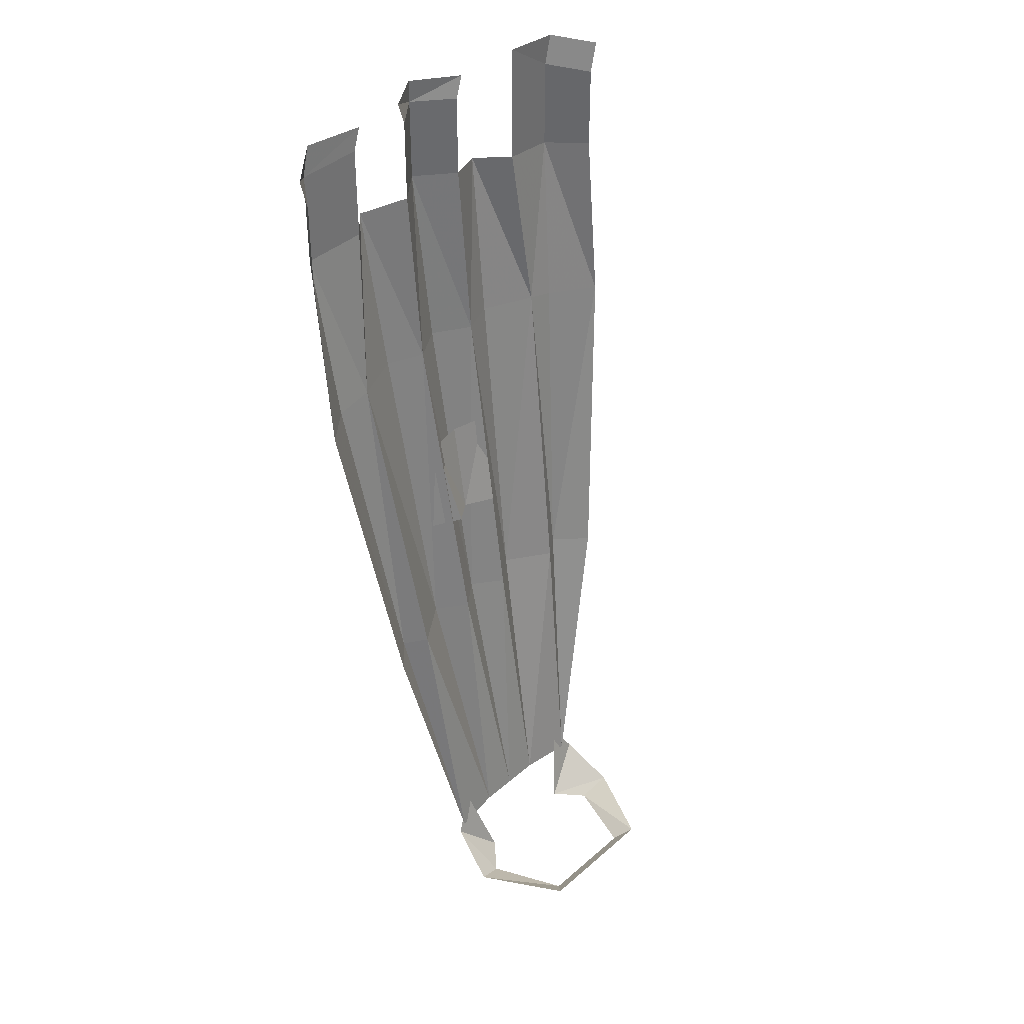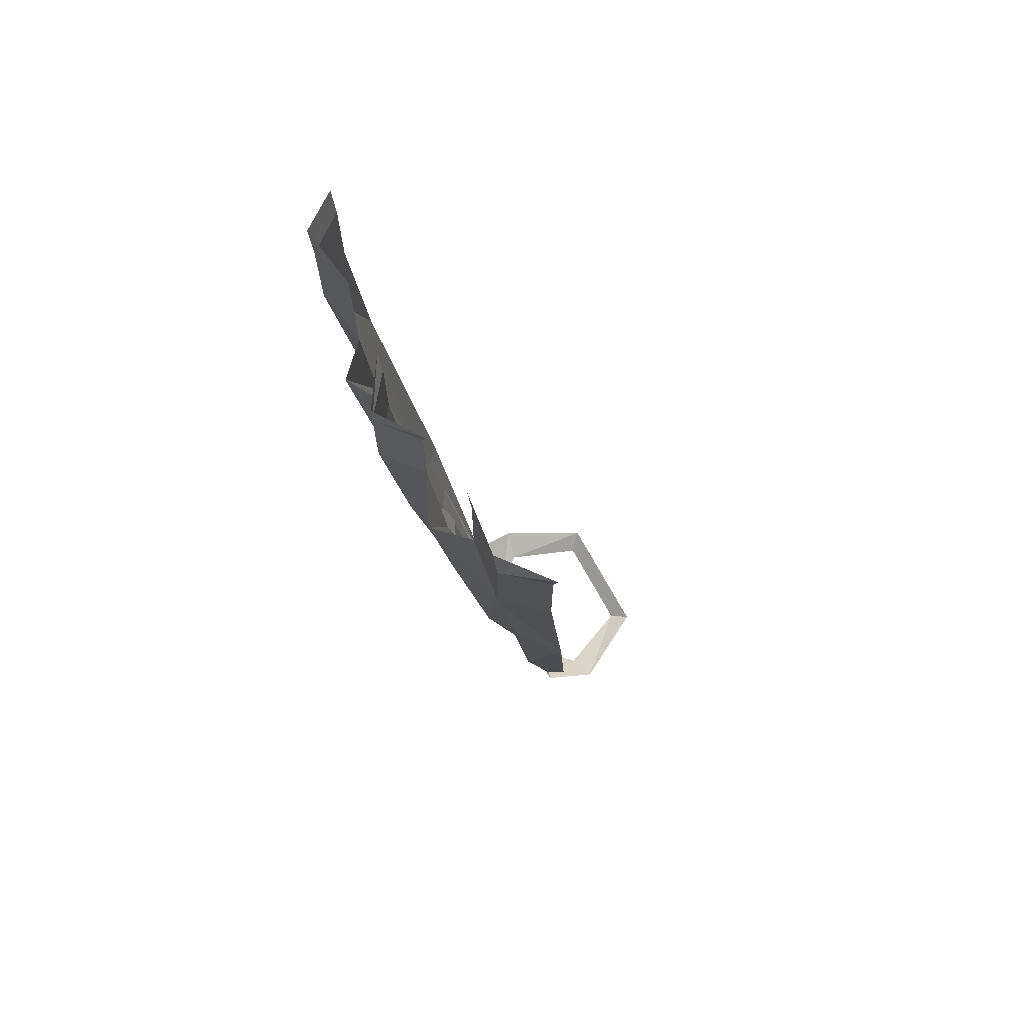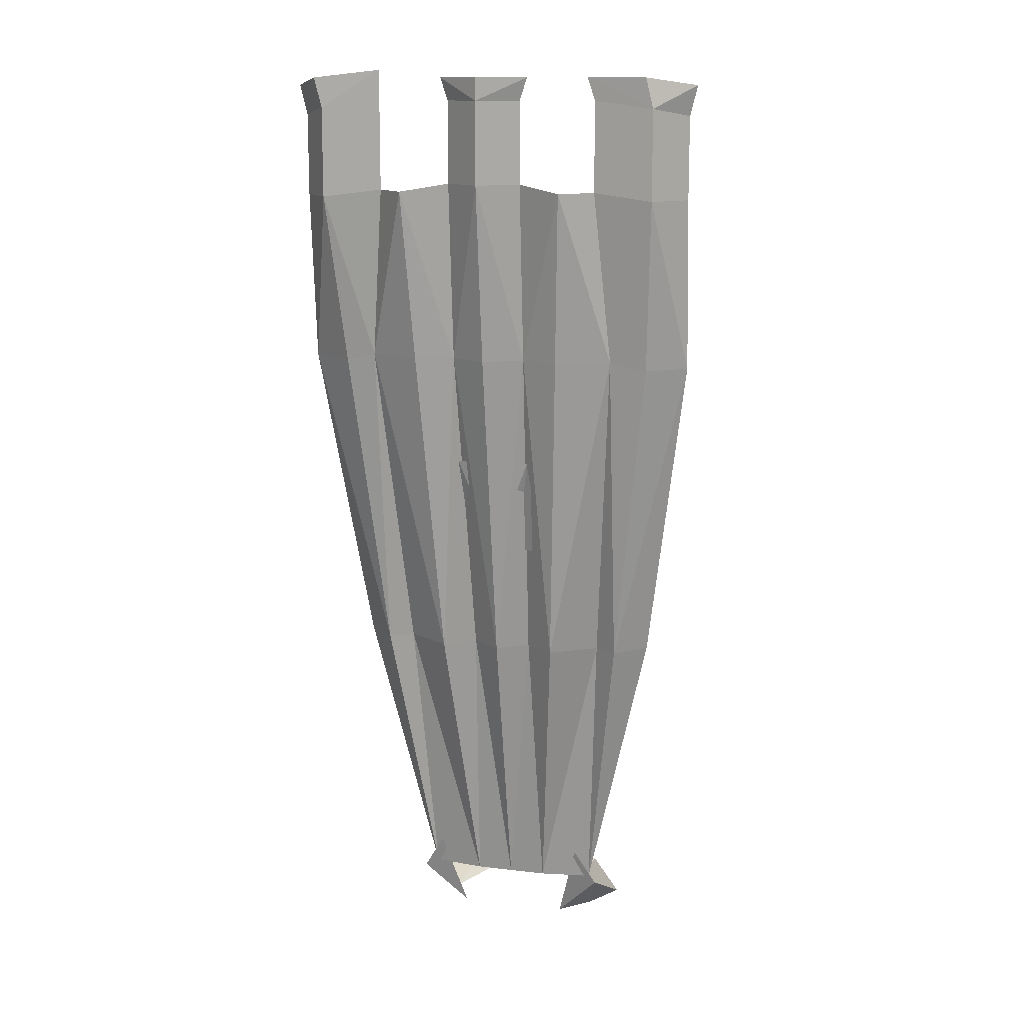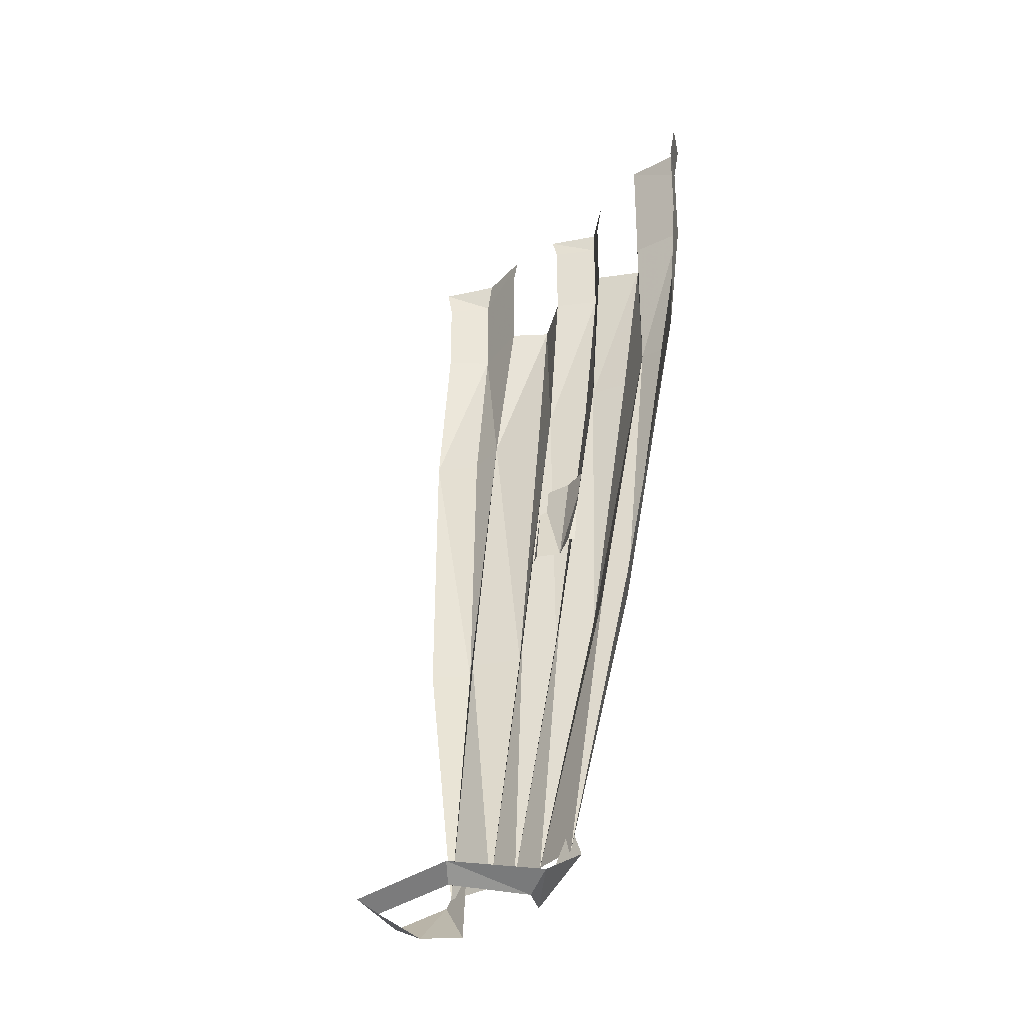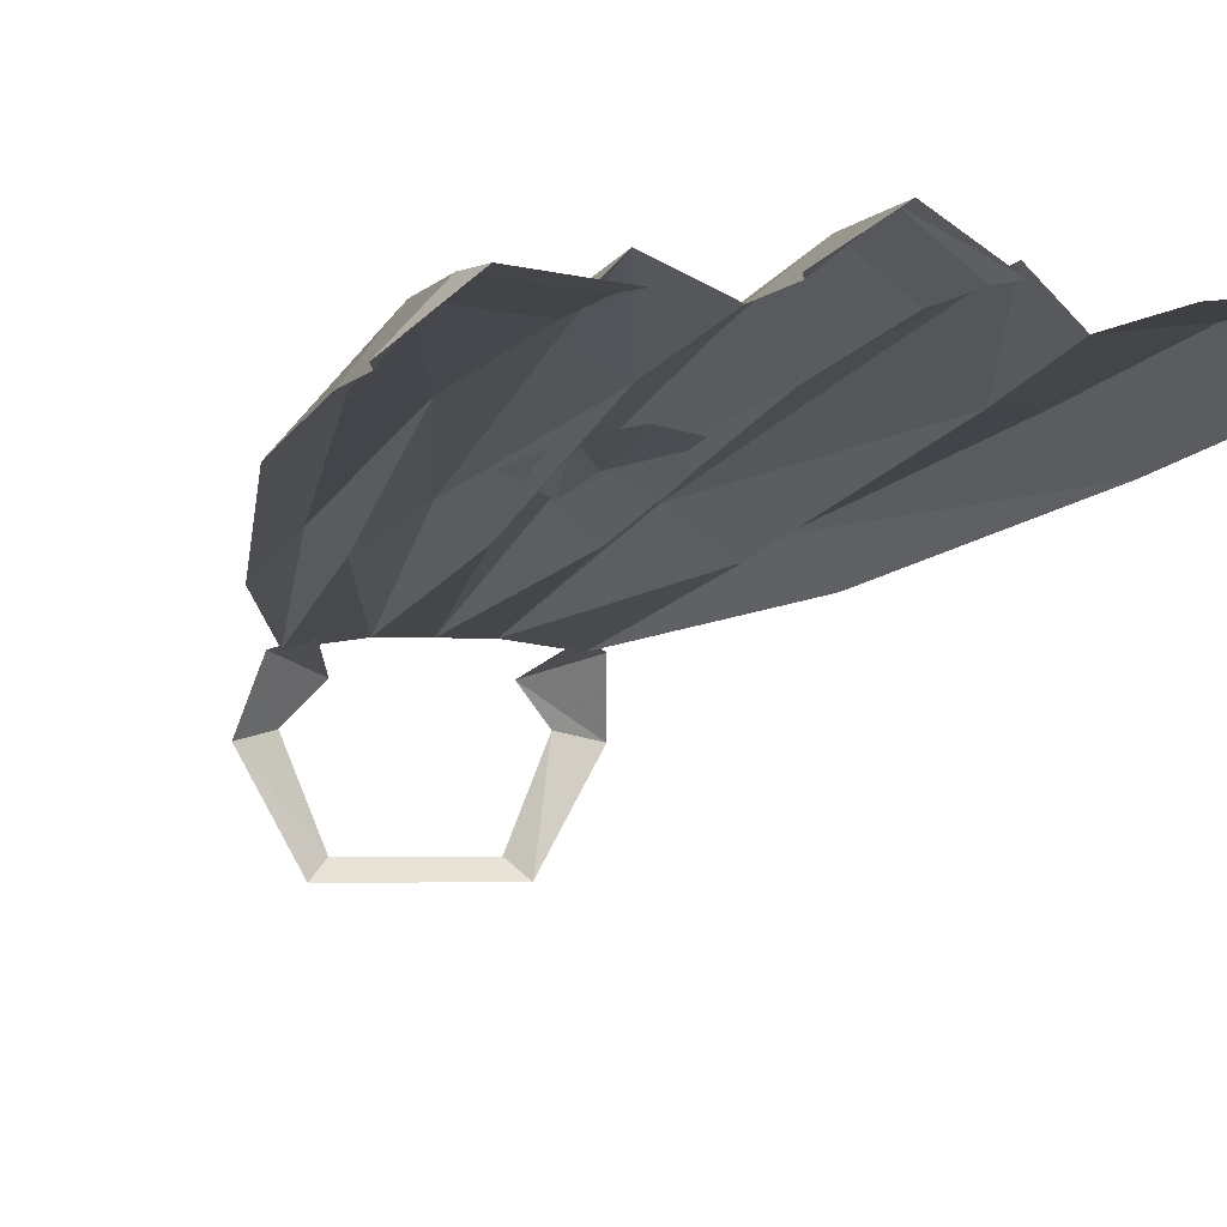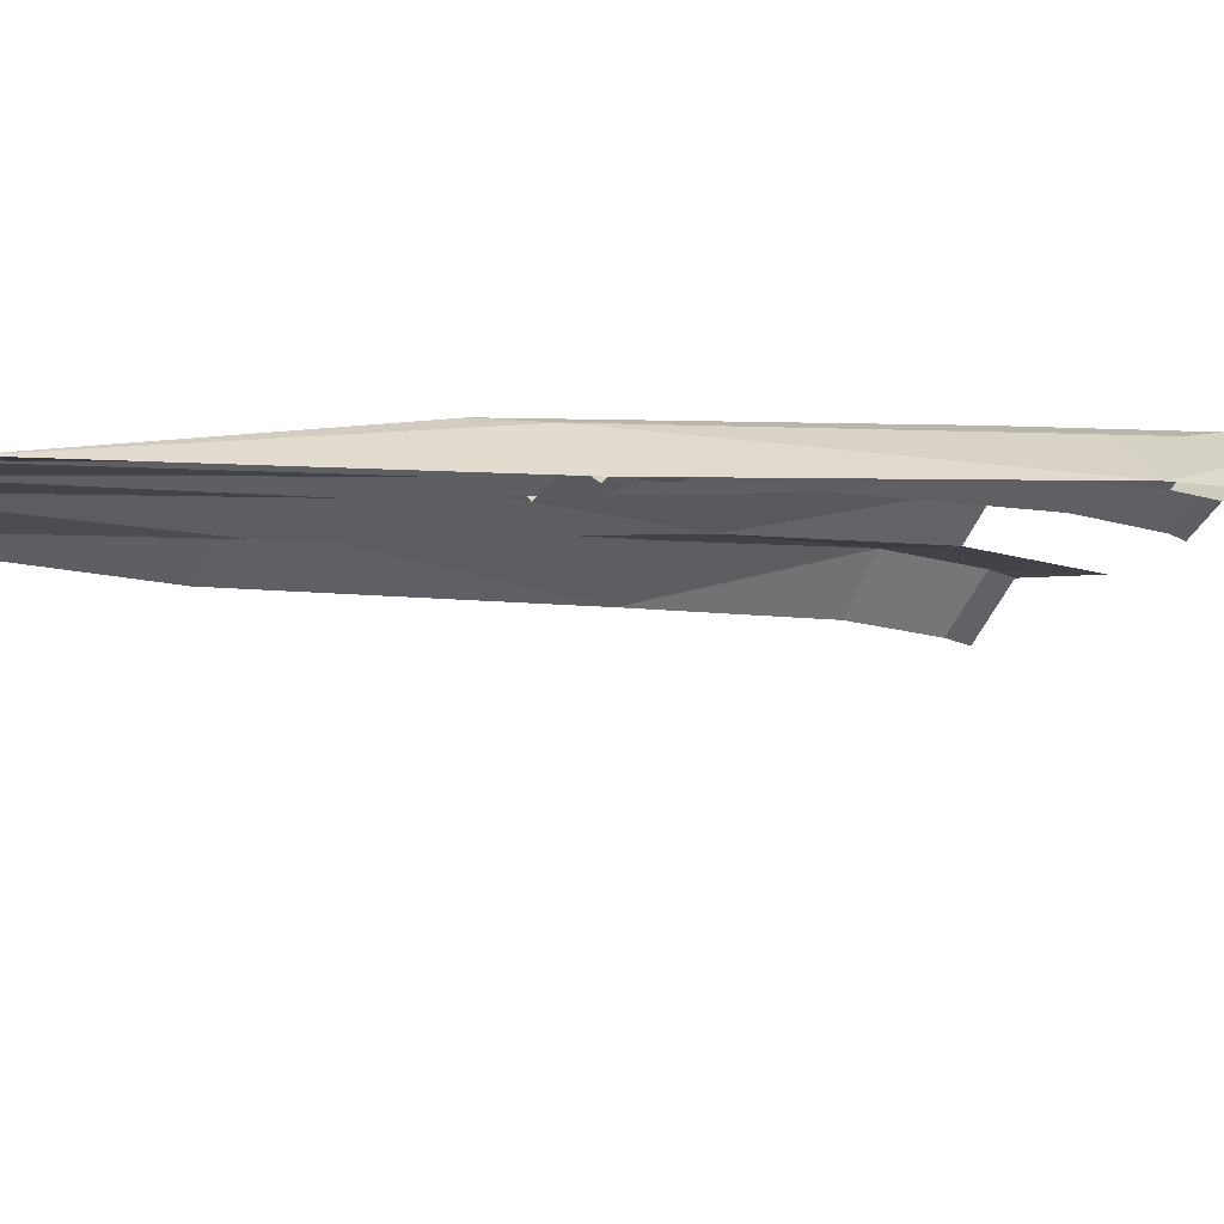
<metadata>
{"format":"obj","ext":"obj","renderer":"f3d","projection":"perspective","resolution":1024,"background":"white","views":[{"elev":37.4,"azim":132.1,"up":"+Y"},{"elev":71.3,"azim":61.2,"up":"+Y"},{"elev":13.0,"azim":15.2,"up":"+Y"},{"elev":-31.5,"azim":-131.1,"up":"+Y"},{"elev":-2.5,"azim":165.8,"up":"+Z"},{"elev":-11.3,"azim":49.4,"up":"+Z"}]}
</metadata>
<code>
o item/team_cape_1/female
v 17 -115 17
v 22 -73 22
v 17 -72 22
v 14 -115 15
v 12 -153 10
v 21 -115 13
v 27 -73 18
v 23 -50 25
v 15 -49 24
v 11 -49 28
v 10 -72 25
v 8 -115 19
v 15 -37 24
v 23 -38 25
v -17 -115 17
v -14 -115 15
v -17 -72 22
v -21 -73 22
v -27 -73 18
v -21 -115 13
v -12 -153 10
v -8 -115 19
v -10 -72 25
v -11 -49 28
v -15 -49 24
v -23 -50 25
v -5 -72 23
v -5 -48 25
v 0 -48 29
v -5 -37 25
v 0 -72 26
v 5 -72 23
v 5 -48 25
v 5 -37 25
v 0 -37 29
v 0 -115 19
v 4 -115 16
v 0 -153 11
v 5 -153 11
v 27 -50 20
v 27 -39 20
v -27 -50 20
v -5 -153 11
v -4 -115 16
v -6 -100 20
v -4 -100 18
v -5 -87 21
v 0 -100 20
v 0 -87 22
v 5 -87 21
v 3 -100 18
v 7 -100 20
v 0 -34 29
v 6 -34 25
v -6 -34 25
v 22 -34 25
v 28 -35 20
v 14 -34 24
v -24 -34 25
v -23 -38 25
v -28 -35 20
v -15 -33 24
v -15 -38 24
v -27 -39 20
v 7 -160 -6
v -7 -160 -6
v -9 -158 -8
v 9 -158 -8
v 15 -158 3
v 11 -160 4
v 13 -154 10
v 7 -160 8
v 10 -149 11
v -11 -160 4
v -15 -158 3
v -8 -160 8
v -14 -154 10
v -11 -149 11
f 1 2 3
f 1 3 4
f 1 4 5
f 1 5 6
f 1 6 7
f 1 7 2
f 1 2 7
f 1 7 6
f 1 6 5
f 1 5 4
f 1 4 3
f 1 3 2
f 2 3 8
f 2 8 3
f 3 8 9
f 3 9 10
f 3 10 11
f 3 11 12
f 3 12 4
f 3 4 12
f 3 12 11
f 3 11 10
f 3 10 9
f 3 9 8
f 8 9 13
f 8 13 14
f 8 14 13
f 8 13 9
f 15 16 17
f 15 17 18
f 15 18 19
f 15 19 20
f 15 20 21
f 15 21 16
f 15 16 21
f 15 21 20
f 15 20 19
f 15 19 18
f 15 18 17
f 15 17 16
f 16 17 22
f 16 22 17
f 17 22 23
f 17 23 24
f 17 24 25
f 17 25 26
f 17 26 18
f 17 18 26
f 17 26 25
f 17 25 24
f 17 24 23
f 17 23 22
f 22 23 27
f 22 27 23
f 23 27 24
f 23 24 27
f 27 24 28
f 27 28 24
f 28 27 29
f 28 29 30
f 28 30 29
f 28 29 27
f 27 29 31
f 27 31 29
f 29 31 32
f 29 32 33
f 29 33 34
f 29 34 35
f 29 35 30
f 29 30 35
f 29 35 34
f 29 34 33
f 29 33 32
f 29 32 31
f 31 32 36
f 31 36 32
f 32 36 37
f 32 37 12
f 32 12 11
f 32 11 10
f 32 10 33
f 32 33 10
f 32 10 11
f 32 11 12
f 32 12 37
f 32 37 36
f 36 37 38
f 36 38 37
f 37 38 39
f 37 39 12
f 37 12 39
f 37 39 38
f 8 2 7
f 8 7 40
f 8 40 41
f 8 41 14
f 8 14 41
f 8 41 40
f 8 40 7
f 8 7 2
f 19 18 26
f 19 26 42
f 19 42 26
f 19 26 18
f 43 22 16
f 43 16 21
f 43 21 16
f 43 16 22
f 43 22 44
f 43 44 22
f 22 44 27
f 22 27 44
f 44 27 36
f 44 36 27
f 27 36 31
f 27 31 36
f 38 36 44
f 38 44 43
f 38 43 44
f 38 44 36
f 4 12 39
f 4 39 5
f 4 5 39
f 4 39 12
f 45 46 47
f 47 46 48
f 47 48 49
f 49 48 50
f 50 48 51
f 50 51 52
f 53 35 54
f 53 54 35
f 53 35 55
f 53 55 35
f 35 55 30
f 35 30 55
f 56 14 57
f 56 57 14
f 56 14 58
f 56 58 14
f 14 58 13
f 14 13 58
f 35 54 34
f 35 34 54
f 14 57 41
f 14 41 57
f 59 60 61
f 59 61 60
f 59 60 62
f 59 62 60
f 60 62 63
f 60 63 62
f 63 60 26
f 63 26 60
f 60 26 64
f 60 64 61
f 60 61 64
f 60 64 26
f 26 64 42
f 26 42 64
f 26 63 25
f 26 25 63
f 65 66 67
f 65 67 68
f 65 68 69
f 65 69 70
f 70 69 71
f 70 71 72
f 72 71 73
f 74 75 67
f 74 67 66
f 75 74 76
f 75 76 77
f 77 76 78

</code>
